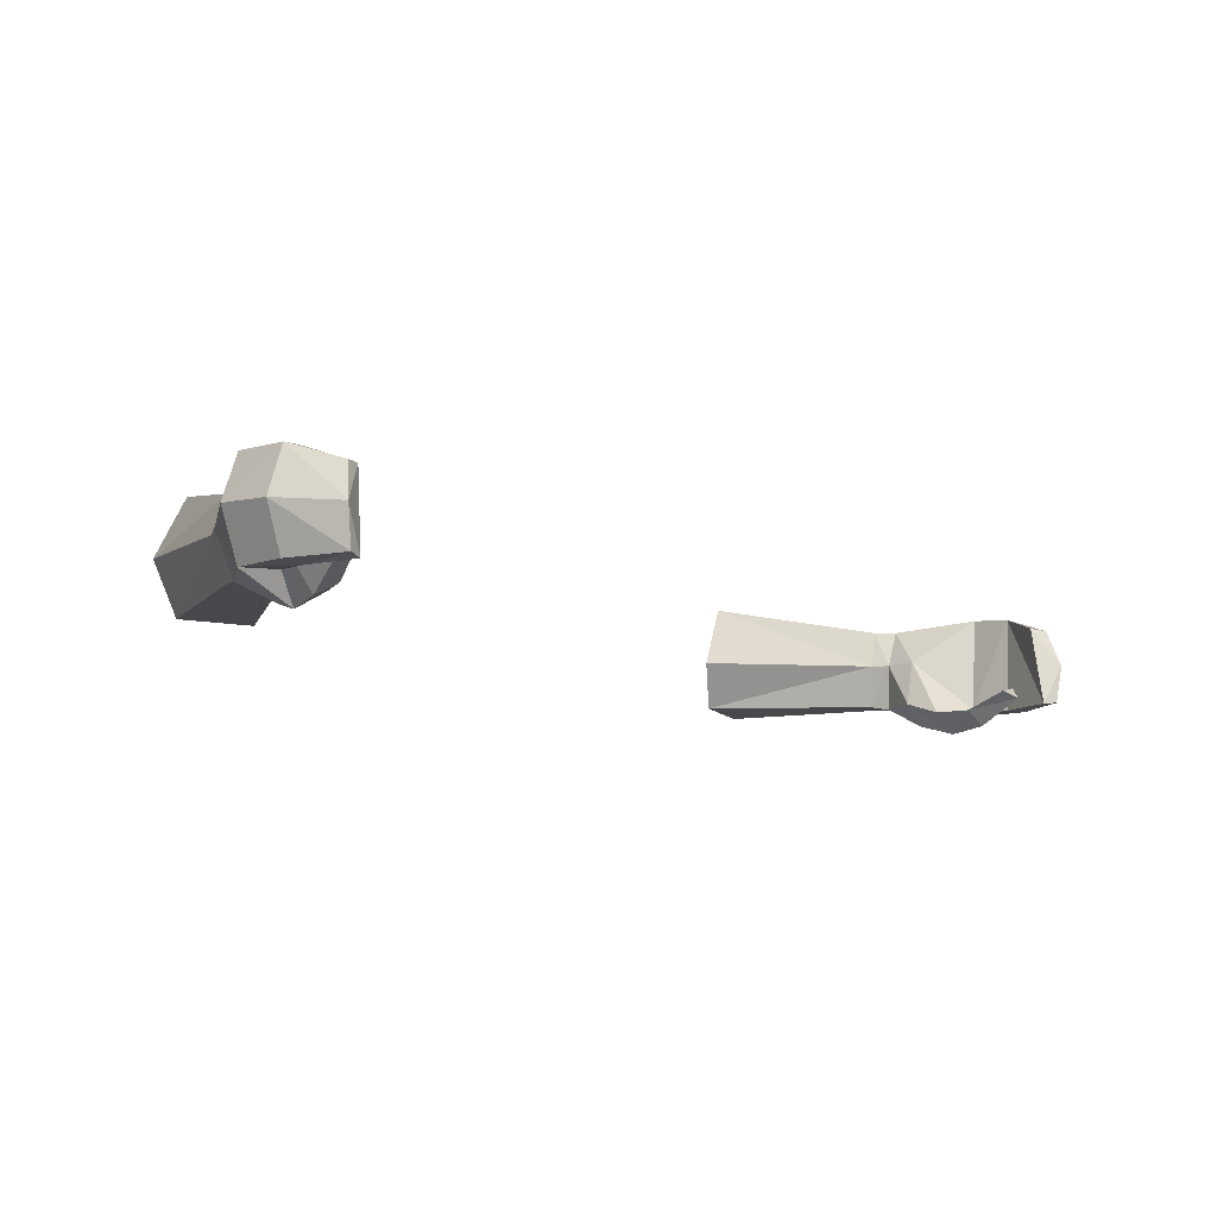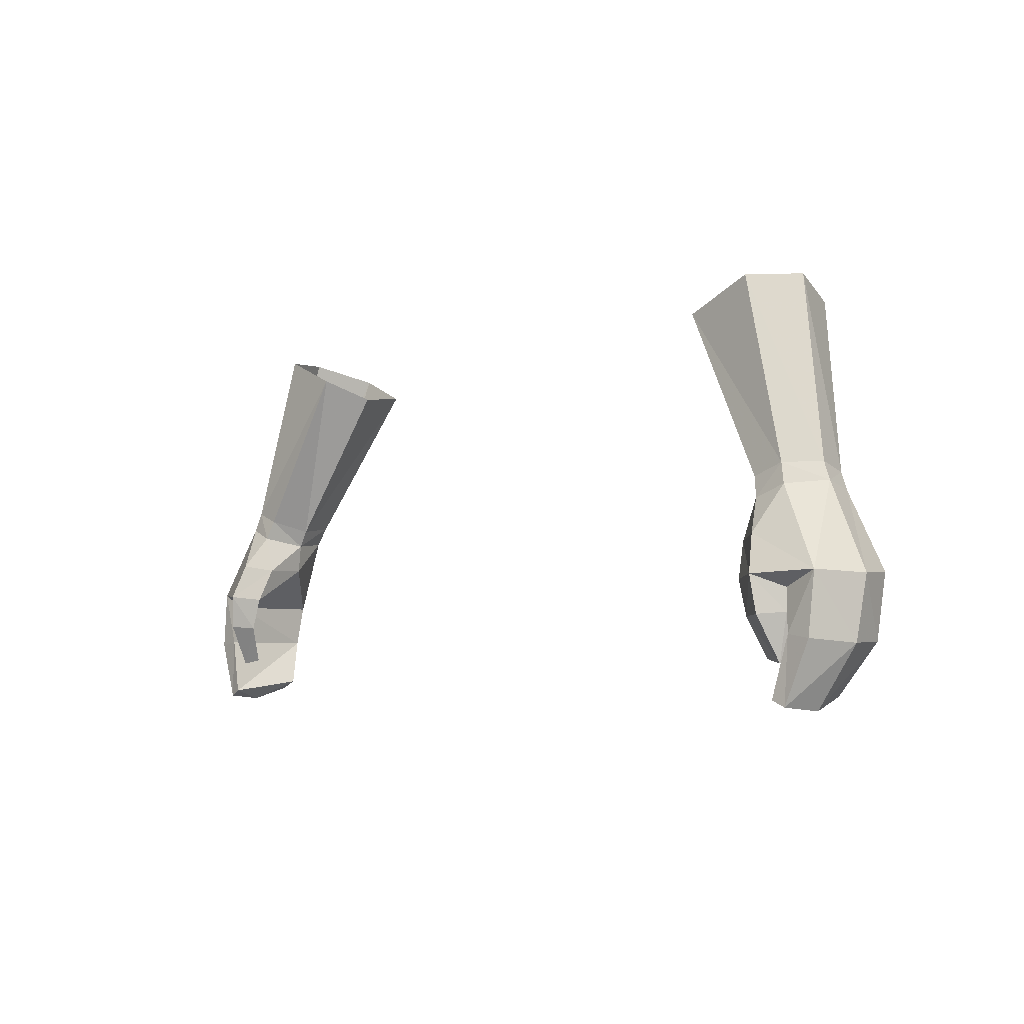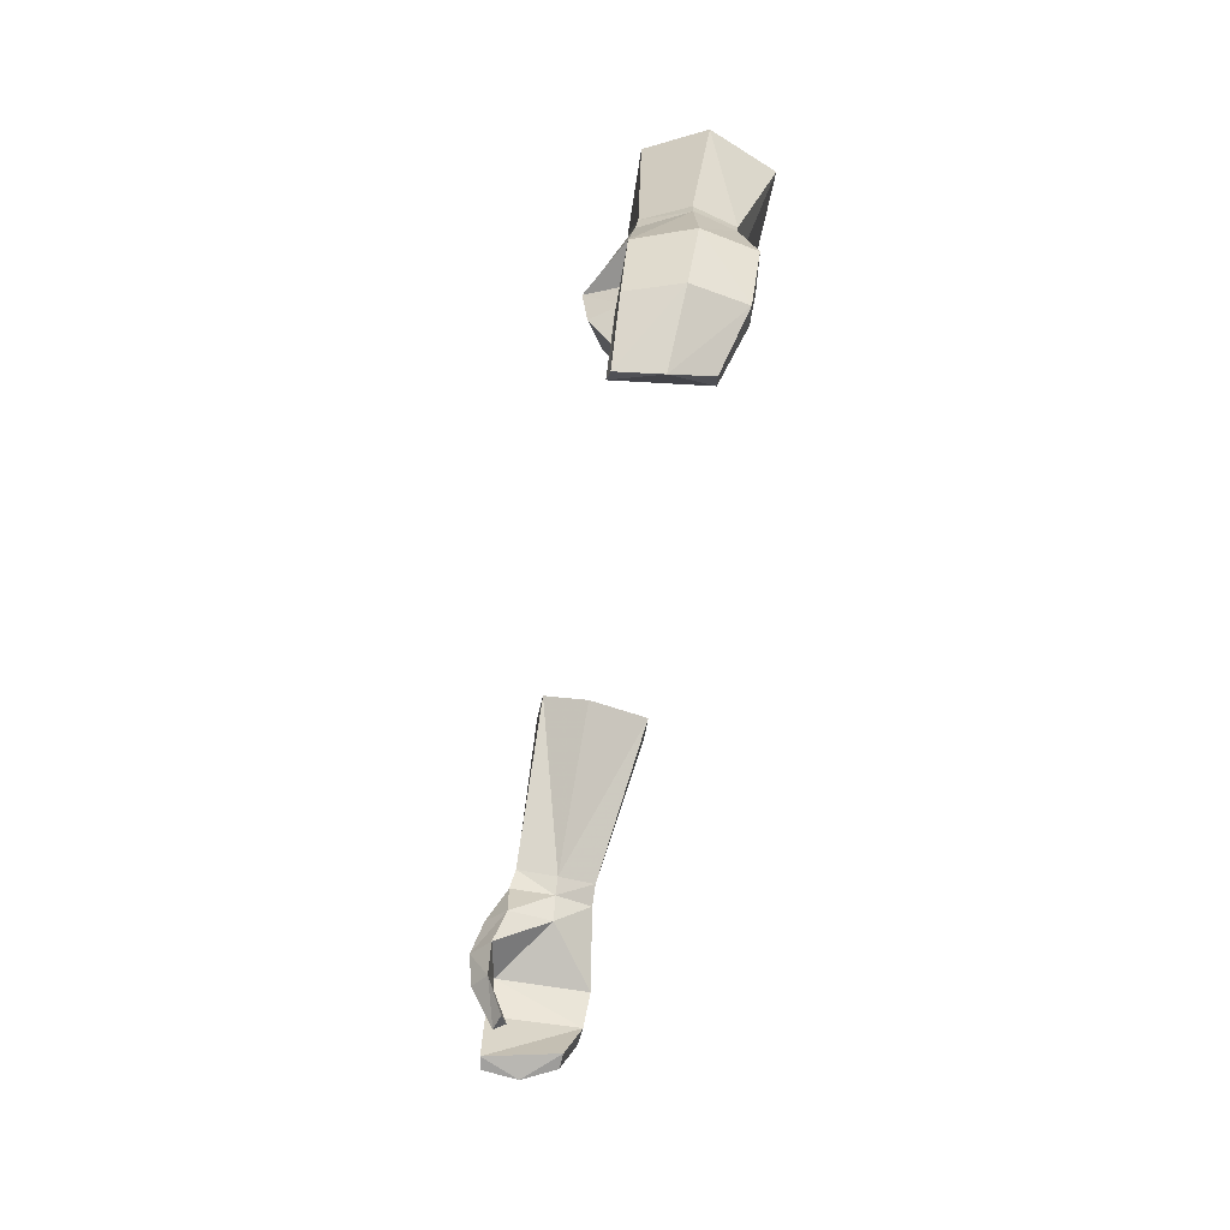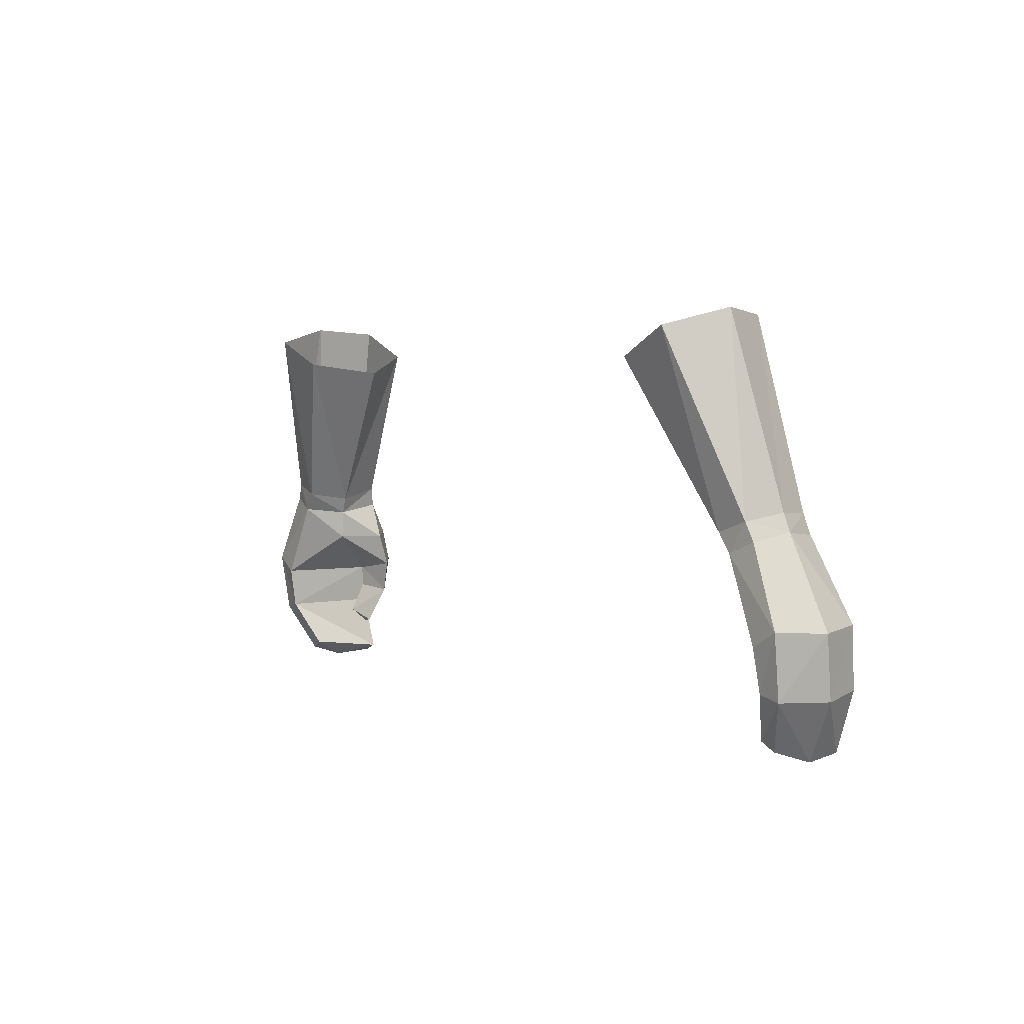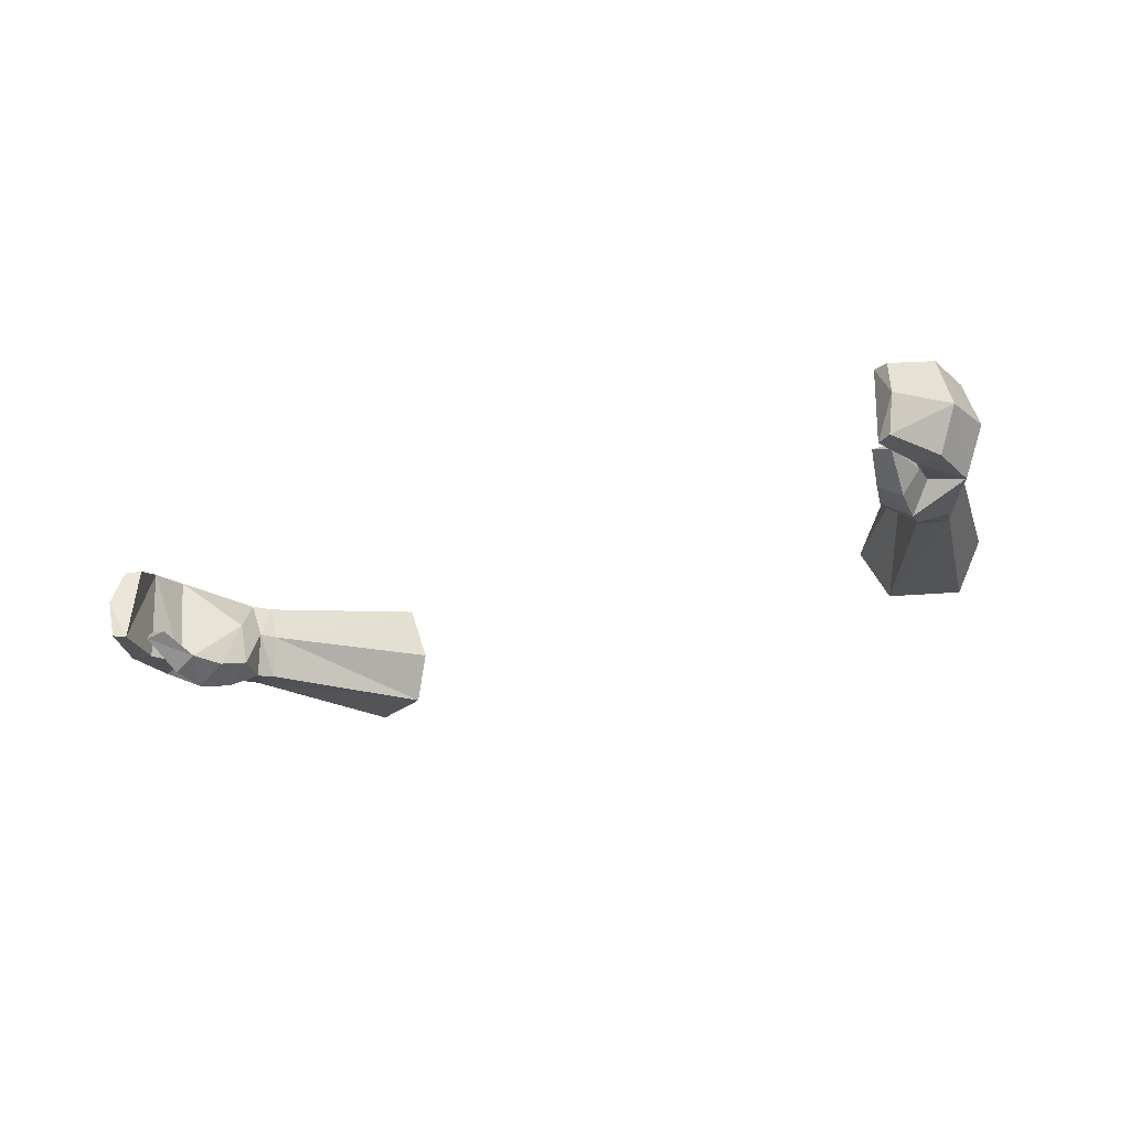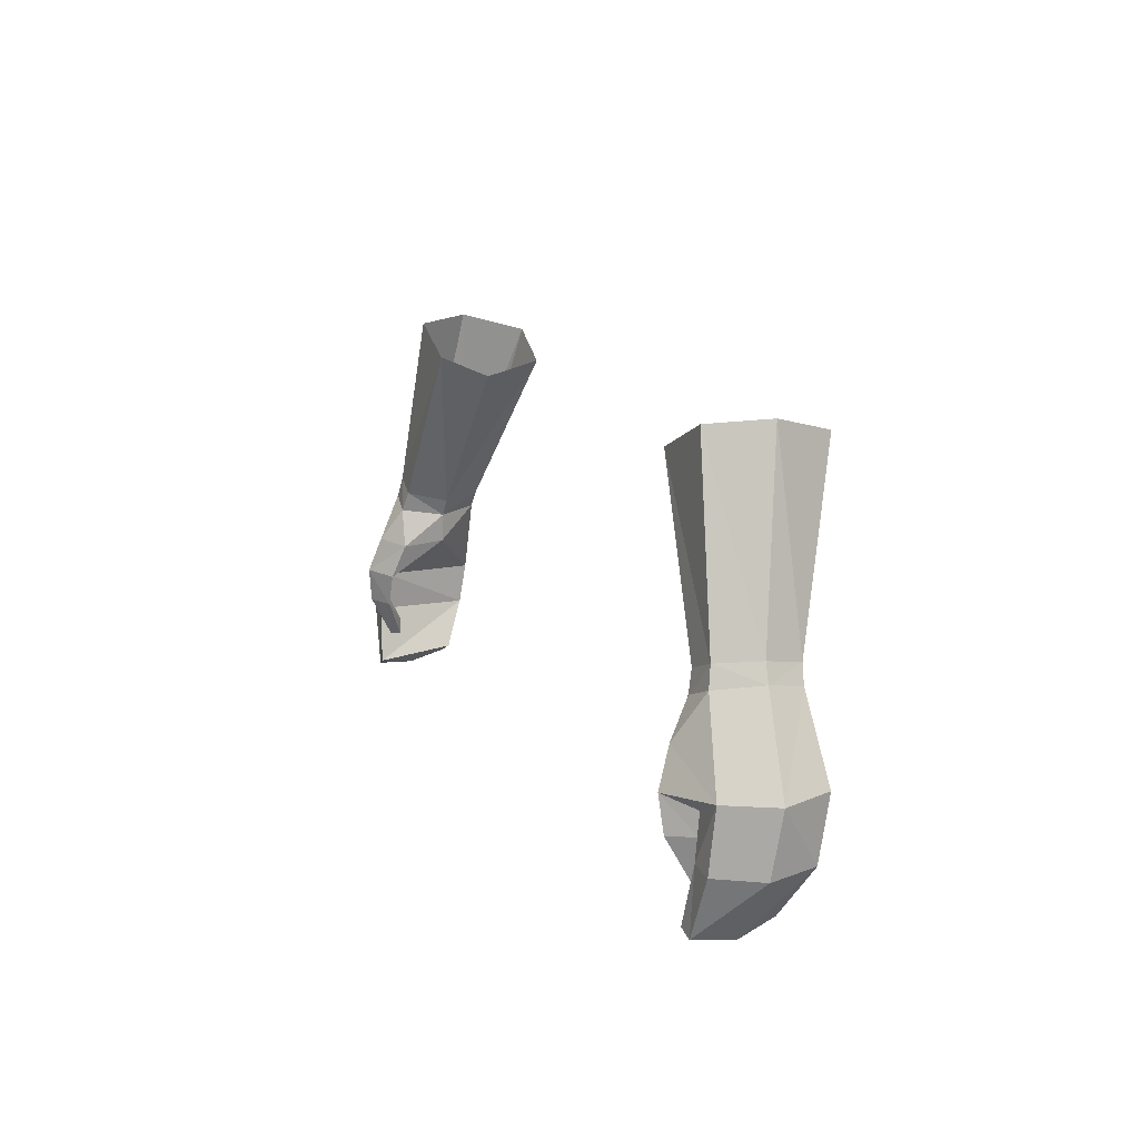
<metadata>
{"format":"obj","ext":"obj","renderer":"f3d","projection":"perspective","resolution":1024,"background":"white","views":[{"elev":-14.6,"azim":139.7,"up":"+Y"},{"elev":-4.6,"azim":47.6,"up":"+Z"},{"elev":-45.8,"azim":81.5,"up":"+Z"},{"elev":3.6,"azim":-124.4,"up":"+Z"},{"elev":-26.5,"azim":-151.0,"up":"+Y"},{"elev":13.5,"azim":68.4,"up":"+Z"}]}
</metadata>
<code>
g summoner_glove_male_92670
v 17.84 1.398 48.73
v 19.2 1.582 49.26
v 18.94 1.763 50.19
v 17.56 1.653 49.68
v 20.08 3.566 49.48
v 19.69 5.238 49.16
v 19.31 5.352 49.98
v 19.74 3.613 50.31
v 17.19 3.617 49.19
v 17.58 3.553 48.37
v 17.58 3.553 48.37
v 17.19 3.617 49.19
v 17.81 5.489 49.46
v 18.41 5.422 48.58
v 21.39 5.558 45.59
v 20.13 5.614 44.88
v 21.2 1.017 45.59
v 22.11 3.309 45.47
v 18.79 -0.222 45.43
v 18.44 0.3792 47.16
v 17.19 1.302 46.9
v 17.47 0.6678 45.27
v 19.75 1.011 43.86
v 19.74 1.042 44.88
v 18.99 -0.04813 43.77
v 19.74 1.042 44.88
v 19.75 1.011 43.86
v 17.92 0.5999 43.68
v 17.47 0.6678 45.27
v 19.31 1.061 41.73
v 19.74 1.712 42.4
v 19.74 1.712 42.4
v 18.44 1.336 41.91
v 21.22 5.174 42.65
v 20.23 5.298 42.89
v 21.88 2.89 42.57
v 19.91 4.189 40.32
v 19.21 4.287 40.7
v 20.19 2.429 39.75
v 20.01 0.741 42.94
v 21.06 0.7725 42.76
v 19.9 0.62 39.92
v 19.3 0.5472 40.22
v 19.3 0.5472 40.22
v 20.01 0.741 42.94
v 20.19 2.429 39.75
v 19.91 4.189 40.32
v 17.92 0.5999 43.68
v 18.44 1.336 41.91
v 16.68 7.718 58.11
v 13.85 7.468 56.83
v 13.53 2.252 57.29
v 12.53 4.36 56.36
v 12.53 4.36 56.36
v 17.74 4.87 58.87
v 16.59 2.315 58.64
v -19.07 1.763 50.19
v -19.33 1.582 49.26
v -17.97 1.398 48.73
v -17.69 1.653 49.68
v -19.44 5.352 49.98
v -19.82 5.238 49.16
v -20.21 3.566 49.48
v -19.87 3.613 50.31
v -17.7 3.553 48.37
v -17.32 3.617 49.19
v -17.94 5.489 49.46
v -17.32 3.617 49.19
v -17.7 3.553 48.37
v -18.54 5.422 48.58
v -21.52 5.558 45.59
v -20.26 5.614 44.88
v -21.33 1.017 45.59
v -22.24 3.309 45.47
v -17.32 1.302 46.9
v -18.57 0.3792 47.16
v -18.92 -0.222 45.43
v -17.59 0.6677 45.27
v -19.87 1.042 44.88
v -19.87 1.011 43.86
v -19.12 -0.04817 43.77
v -18.05 0.5999 43.68
v -19.87 1.011 43.86
v -19.87 1.042 44.88
v -17.59 0.6677 45.27
v -19.86 1.712 42.4
v -19.44 1.061 41.73
v -19.86 1.712 42.4
v -18.57 1.336 41.91
v -20.35 5.298 42.89
v -21.35 5.174 42.65
v -22 2.89 42.57
v -19.34 4.287 40.7
v -20.04 4.189 40.32
v -20.32 2.429 39.75
v -21.19 0.7724 42.76
v -20.14 0.7409 42.94
v -20.03 0.62 39.92
v -19.42 0.5472 40.22
v -20.14 0.7409 42.94
v -19.42 0.5472 40.22
v -20.32 2.429 39.75
v -20.04 4.189 40.32
v -18.57 1.336 41.91
v -18.05 0.5999 43.68
v -16.81 7.718 58.11
v -13.98 7.468 56.83
v -12.66 4.36 56.36
v -13.65 2.252 57.29
v -12.66 4.36 56.36
v -17.87 4.87 58.87
v -16.72 2.315 58.64
v 17.72 3.527 46.96
v 17.19 1.302 46.9
v 19.31 1.061 41.73
v 19.9 0.62 39.92
v -17.85 3.527 46.96
v -17.32 1.302 46.9
v -19.44 1.061 41.73
v -20.03 0.62 39.92
f 1 2 3
f 1 3 4
f 5 6 7
f 5 7 8
f 4 9 10
f 4 10 1
f 5 8 3
f 5 3 2
f 11 12 13
f 11 13 14
f 14 13 7
f 14 7 6
f 14 6 15
f 14 15 16
f 5 2 17
f 5 17 18
f 19 20 21
f 19 21 22
f 23 24 19
f 23 19 25
f 26 27 28
f 26 28 29
f 30 31 23
f 30 23 25
f 28 27 32
f 28 32 33
f 15 34 35
f 15 35 16
f 18 36 34
f 18 34 15
f 34 37 38
f 34 38 35
f 39 37 34
f 39 34 36
f 40 41 17
f 40 17 24
f 42 41 40
f 42 40 43
f 36 41 42
f 36 42 39
f 44 45 35
f 44 35 38
f 17 41 36
f 17 36 18
f 35 45 26
f 35 26 16
f 46 44 38
f 46 38 47
f 48 49 30
f 48 30 25
f 48 25 19
f 48 19 22
f 50 7 13
f 50 13 51
f 52 53 9
f 52 9 4
f 51 13 12
f 51 12 54
f 55 8 7
f 55 7 50
f 52 4 3
f 52 3 56
f 18 15 6
f 18 6 5
f 57 58 59
f 57 59 60
f 61 62 63
f 61 63 64
f 65 66 60
f 65 60 59
f 57 64 63
f 57 63 58
f 67 68 69
f 67 69 70
f 61 67 70
f 61 70 62
f 71 62 70
f 71 70 72
f 73 58 63
f 73 63 74
f 75 76 77
f 75 77 78
f 77 79 80
f 77 80 81
f 82 83 84
f 82 84 85
f 80 86 87
f 80 87 81
f 88 83 82
f 88 82 89
f 90 91 71
f 90 71 72
f 91 92 74
f 91 74 71
f 93 94 91
f 93 91 90
f 91 94 95
f 91 95 92
f 73 96 97
f 73 97 79
f 97 96 98
f 97 98 99
f 98 96 92
f 98 92 95
f 90 100 101
f 90 101 93
f 92 96 73
f 92 73 74
f 84 100 90
f 84 90 72
f 93 101 102
f 93 102 103
f 87 104 105
f 87 105 81
f 77 81 105
f 77 105 78
f 67 61 106
f 67 106 107
f 66 108 109
f 66 109 60
f 68 67 107
f 68 107 110
f 61 64 111
f 61 111 106
f 57 60 109
f 57 109 112
f 62 71 74
f 62 74 63
f 16 113 14
f 19 17 20
f 20 2 1
f 20 1 21
f 21 1 10
f 113 114 11
f 24 17 19
f 114 113 29
f 33 32 115
f 113 16 26
f 29 113 26
f 11 14 113
f 44 46 116
f 17 2 20
f 56 8 55
f 3 8 56
f 117 72 70
f 73 77 76
f 58 76 59
f 59 76 75
f 59 75 65
f 118 117 69
f 73 79 77
f 117 118 85
f 88 89 119
f 72 117 84
f 117 85 84
f 70 69 117
f 102 101 120
f 58 73 76
f 64 112 111
f 64 57 112

</code>
